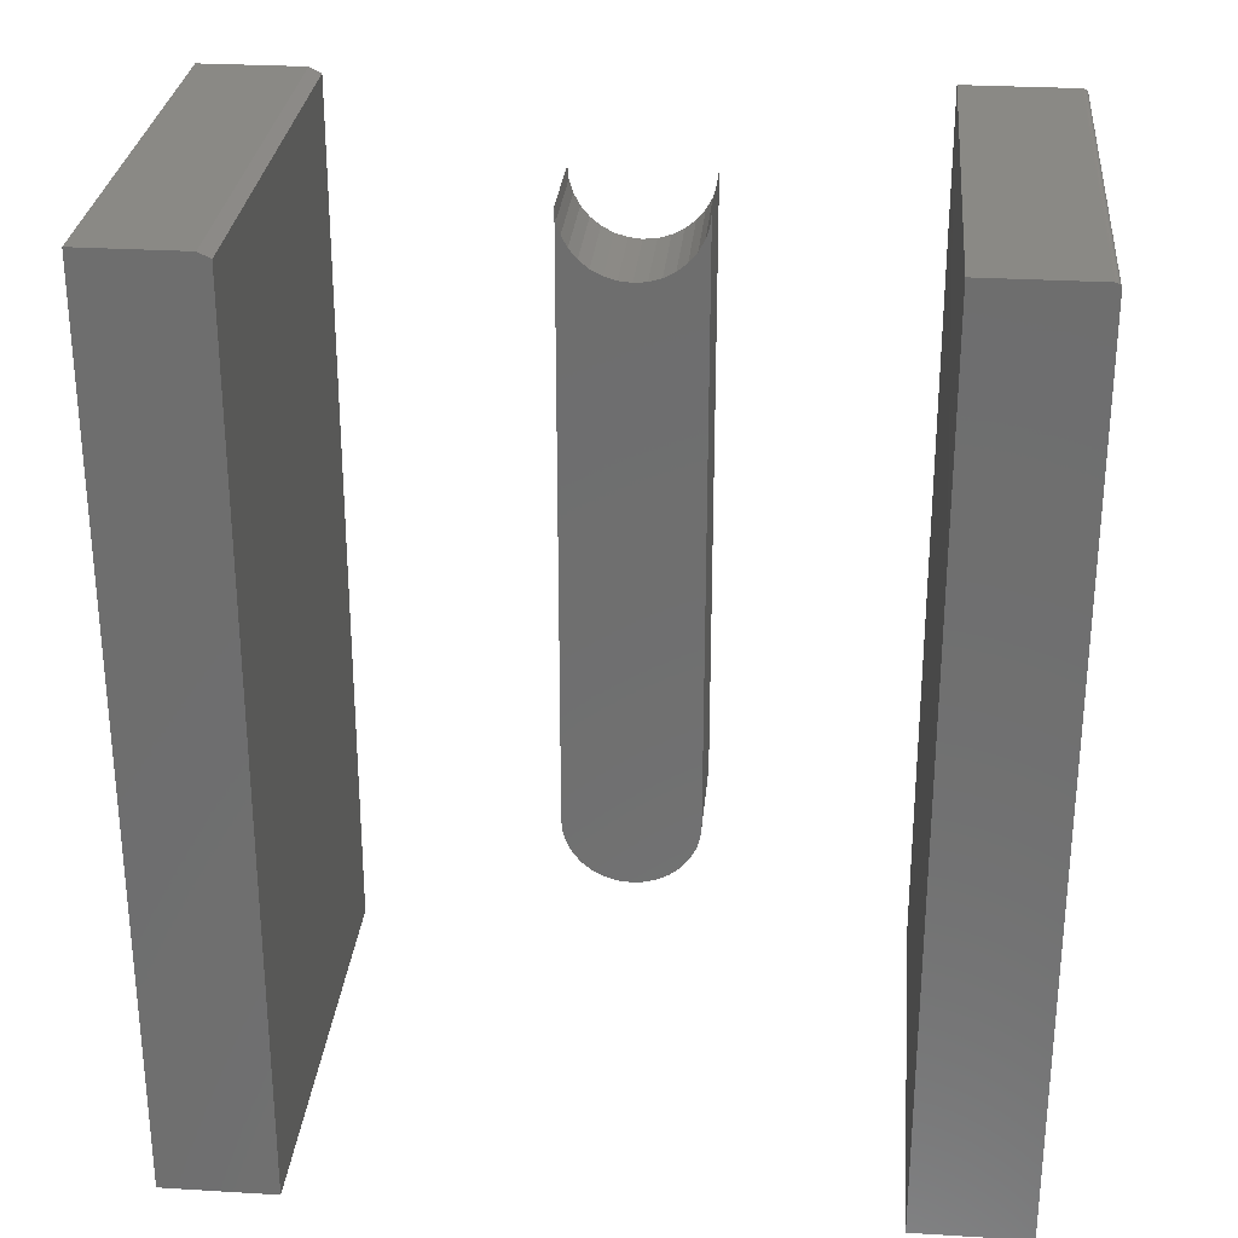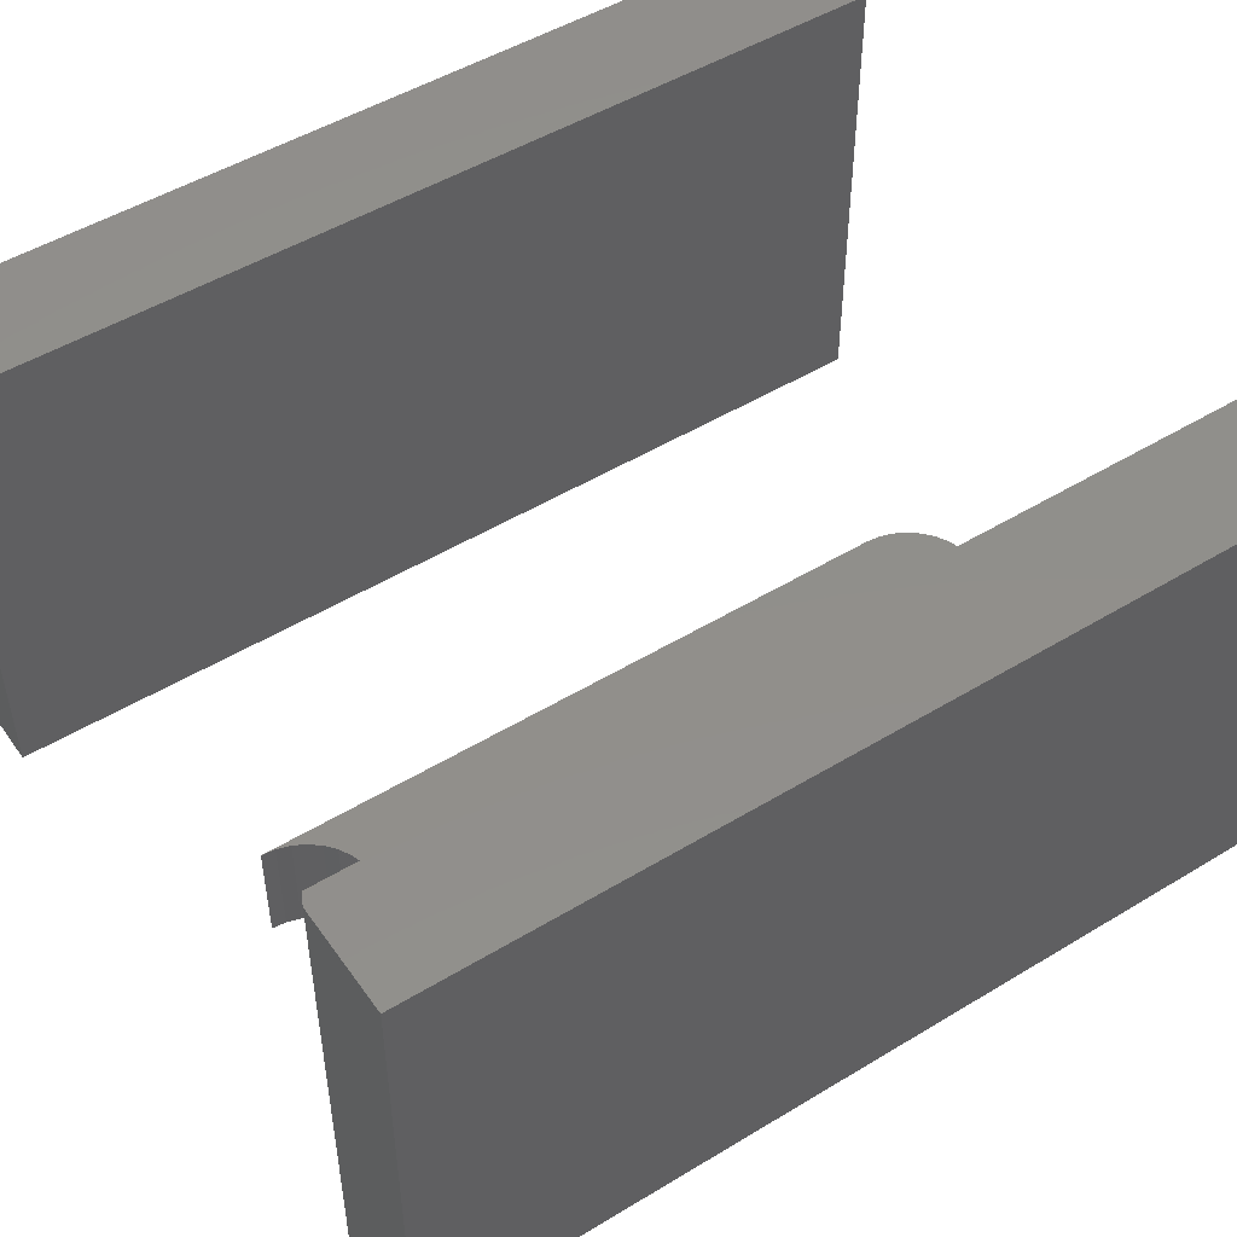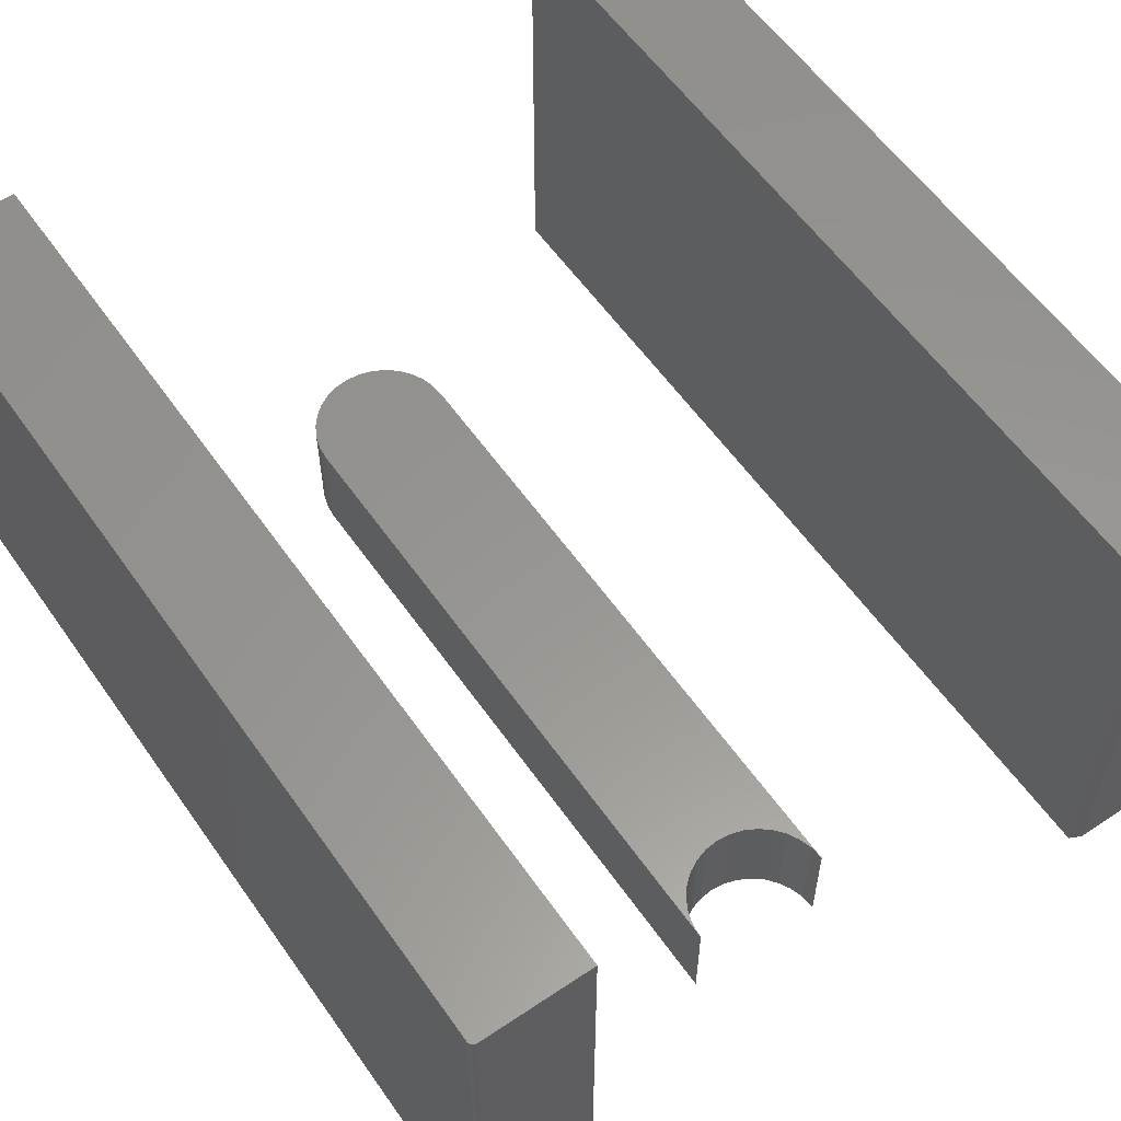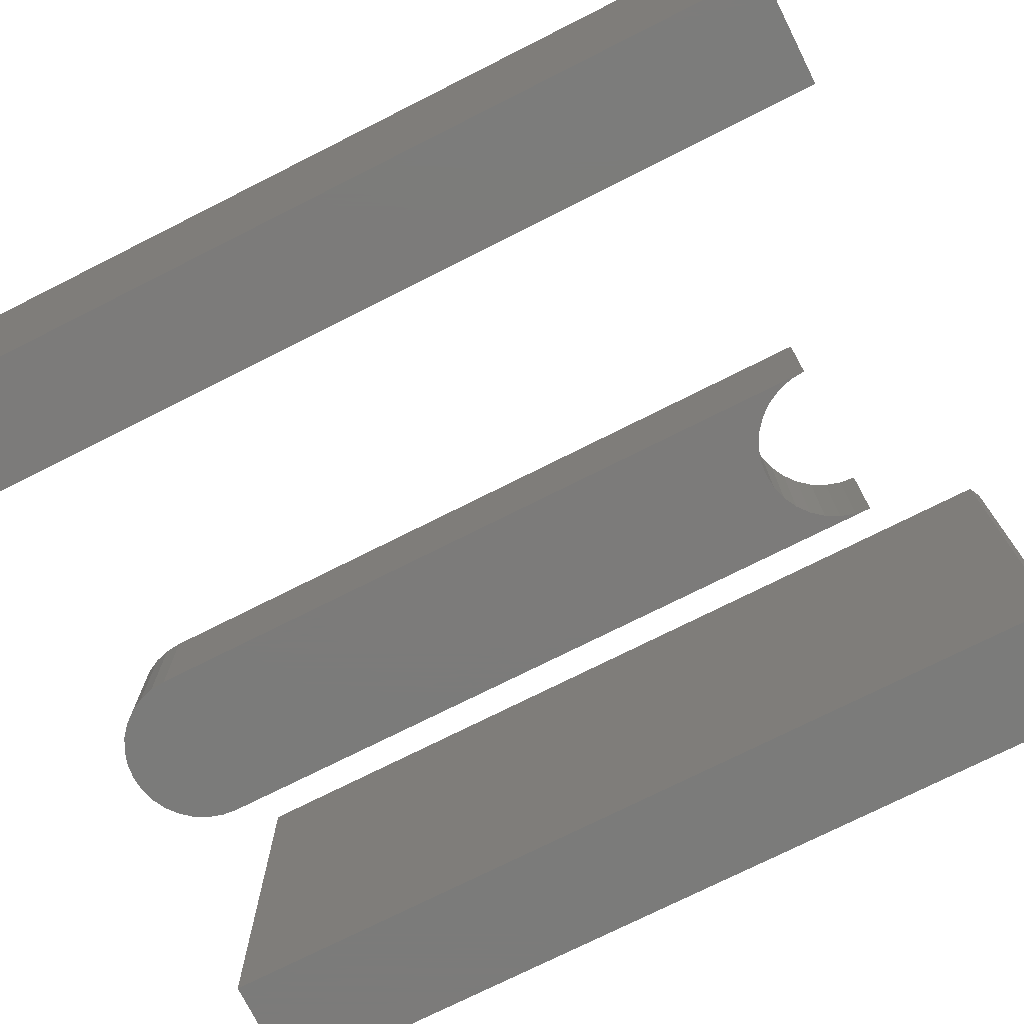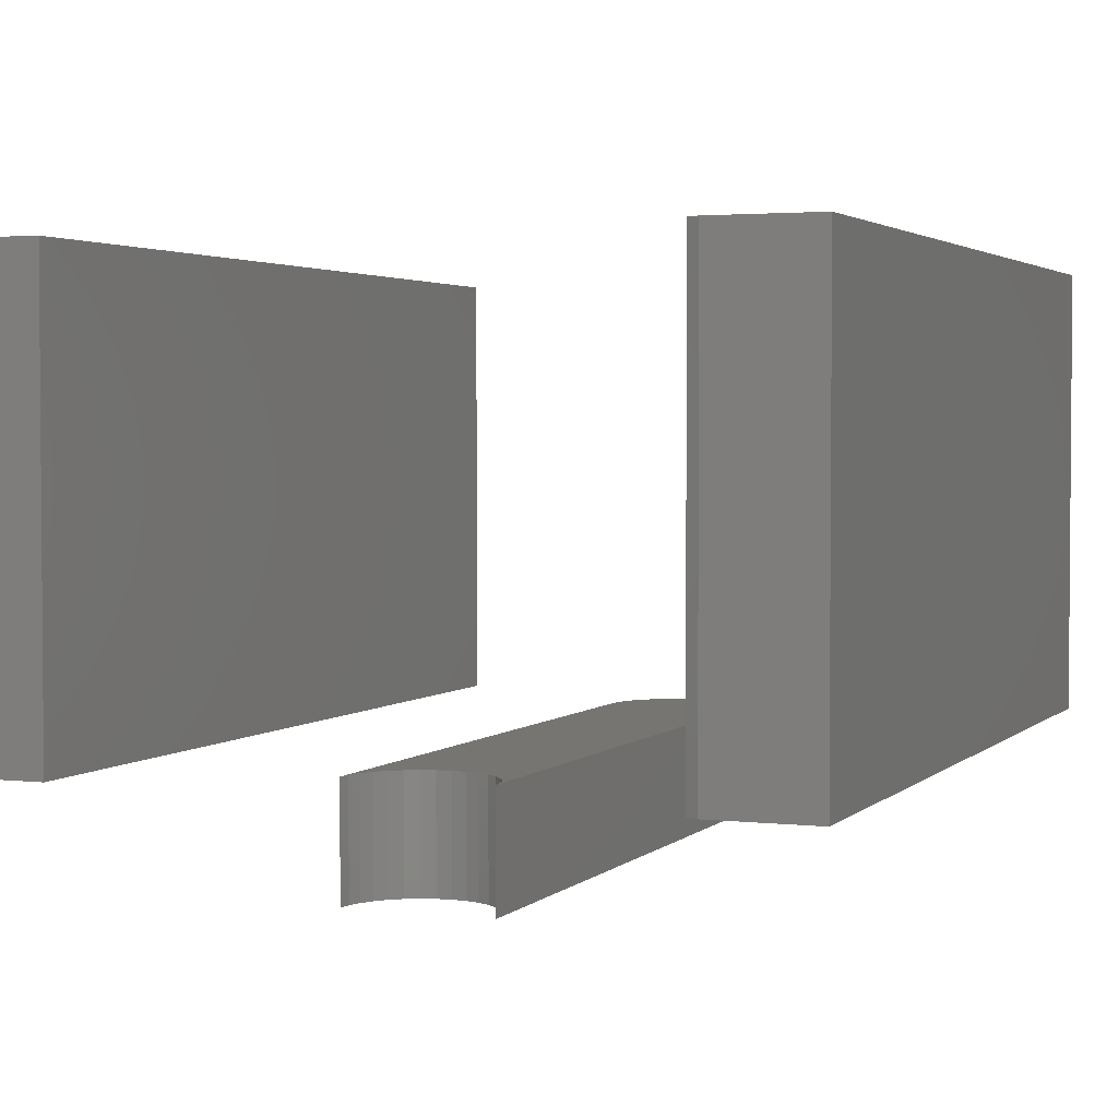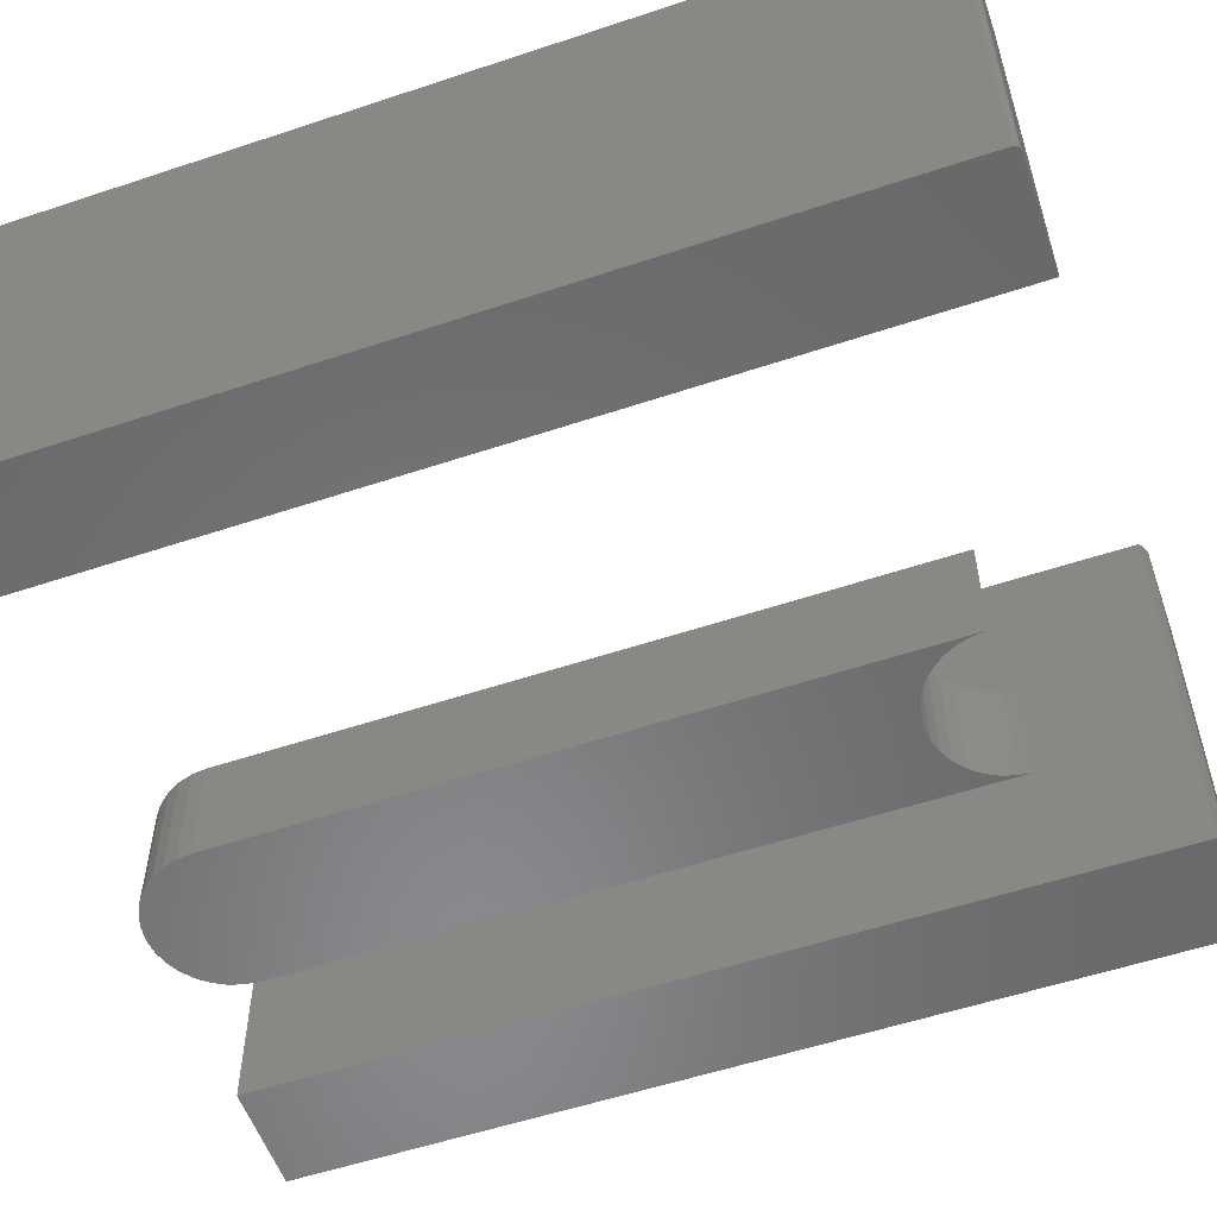
<metadata>
{"format":"stl","ext":"stl","renderer":"f3d","projection":"perspective","resolution":1024,"background":"white","views":[{"elev":28.6,"azim":-174.8,"up":"+Z"},{"elev":49.7,"azim":56.2,"up":"+Y"},{"elev":58.3,"azim":-34.8,"up":"+Y"},{"elev":-74.6,"azim":-63.3,"up":"+Y"},{"elev":2.8,"azim":21.7,"up":"+Y"},{"elev":-55.6,"azim":-70.7,"up":"+Y"}]}
</metadata>
<code>
# stl→obj: 102 verts, 192 faces
v -0.5192 0.6016 0.625
v -0.3672 0.6016 -0.5703
v -0.5192 0.6016 -0.5703
v -0.519 0.6016 0.6265
v -0.5186 0.6016 0.628
v -0.5178 0.6016 0.6293
v -0.5169 0.6016 0.6305
v -0.5157 0.6016 0.6315
v -0.5143 0.6016 0.6322
v -0.5129 0.6016 0.6327
v -0.5113 0.6016 0.6328
v -0.3672 0.6016 0.6328
v -0.5192 8.436e-18 -0.5703
v -0.3672 0 -0.5703
v -0.5192 -1.243e-16 0.625
v -0.519 -1.244e-16 0.6265
v -0.5113 -1.256e-16 0.6328
v -0.5129 -1.255e-16 0.6327
v -0.5143 -1.253e-16 0.6322
v -0.5157 -1.252e-16 0.6315
v -0.5169 -1.25e-16 0.6305
v -0.5178 -1.248e-16 0.6293
v -0.5186 -1.246e-16 0.628
v -0.3672 -1.336e-16 0.6328
v 0.5312 0.6016 -0.5703
v 0.3793 0.6016 -0.5703
v 0.5312 0.6016 0.6328
v 0.3793 0.6016 0.625
v 0.3949 0.6016 0.6328
v 0.3949 -1.184e-16 0.6328
v 0.3793 -1.158e-16 0.625
v 0.5312 -1.336e-16 0.6328
v 0.3793 1.687e-17 -0.5703
v 0.5312 0 -0.5703
v 0.06272 -0.1484 -0.4847
v -0.0264 -0.1484 -0.4934
v 0.0463 -0.1484 -0.4934
v -0.00858 -0.1484 -0.4988
v 0.02848 -0.1484 -0.4988
v 0.009951 -0.1484 -0.5007
v 0.1049 -0.1484 -0.4057
v 0.1049 -0.1484 0.4682
v 0.1031 -0.1484 0.4496
v 0.0977 -0.1484 0.4318
v 0.08893 -0.1484 0.4154
v 0.07711 -0.1484 0.401
v 0.06272 -0.1484 0.3892
v 0.0463 -0.1484 0.3804
v 0.02848 -0.1484 0.375
v 0.009951 -0.1484 0.3732
v -0.08503 -0.1484 -0.4057
v -0.08321 -0.1484 -0.4242
v 0.1031 -0.1484 -0.4242
v -0.00858 -0.1484 0.375
v -0.0264 -0.1484 0.3804
v -0.04282 -0.1484 0.3892
v -0.05721 -0.1484 0.401
v -0.06903 -0.1484 0.4154
v -0.0778 -0.1484 0.4318
v -0.08321 -0.1484 0.4496
v -0.08503 -0.1484 0.4682
v 0.0977 -0.1484 -0.442
v -0.0778 -0.1484 -0.442
v 0.08893 -0.1484 -0.4584
v -0.06903 -0.1484 -0.4584
v 0.07711 -0.1484 -0.4728
v -0.05721 -0.1484 -0.4728
v -0.04282 -0.1484 -0.4847
v 0.0463 7.756e-17 -0.4934
v -0.0264 6.949e-17 -0.4934
v 0.06272 8.036e-17 -0.4847
v -0.00858 7.087e-17 -0.4988
v 0.02848 7.498e-17 -0.4988
v 0.009951 7.272e-17 -0.5007
v 0.1049 9.381e-17 -0.4057
v 0.1031 9.155e-17 -0.4242
v -0.08321 7.087e-17 -0.4242
v -0.08503 7.272e-17 -0.4057
v 0.009951 1.699e-16 0.3732
v 0.02848 1.721e-16 0.375
v 0.0463 1.747e-16 0.3804
v 0.06272 1.775e-16 0.3892
v 0.07711 1.804e-16 0.401
v 0.08893 1.833e-16 0.4154
v 0.0977 1.861e-16 0.4318
v 0.1031 1.887e-16 0.4496
v 0.1049 1.842e-16 0.4682
v -0.08503 1.699e-16 0.4682
v -0.08321 1.68e-16 0.4496
v -0.0778 1.666e-16 0.4318
v -0.06903 1.658e-16 0.4154
v -0.05721 1.655e-16 0.401
v -0.04282 1.658e-16 0.3892
v -0.0264 1.666e-16 0.3804
v -0.00858 1.68e-16 0.375
v -0.04282 6.864e-17 -0.4847
v -0.05721 6.835e-17 -0.4728
v 0.07711 8.327e-17 -0.4728
v -0.06903 6.864e-17 -0.4584
v 0.08893 8.618e-17 -0.4584
v -0.0778 6.949e-17 -0.442
v 0.0977 8.897e-17 -0.442
f 1 2 3
f 4 5 6
f 4 6 7
f 4 7 8
f 4 8 9
f 4 9 10
f 4 10 11
f 12 2 1
f 12 1 4
f 12 4 11
f 13 14 15
f 16 17 18
f 16 18 19
f 16 19 20
f 16 20 21
f 16 21 22
f 16 22 23
f 24 17 16
f 24 16 15
f 24 15 14
f 17 24 11
f 11 24 12
f 3 13 1
f 1 13 15
f 17 11 18
f 18 11 10
f 18 10 19
f 19 10 9
f 19 9 20
f 20 9 8
f 20 8 21
f 21 8 7
f 21 7 22
f 22 7 6
f 22 6 23
f 23 6 5
f 23 5 16
f 16 5 4
f 16 4 15
f 15 4 1
f 12 24 2
f 2 24 14
f 14 13 2
f 2 13 3
f 25 26 27
f 27 26 28
f 27 28 29
f 30 31 32
f 32 31 33
f 32 33 34
f 30 32 29
f 29 32 27
f 26 33 28
f 28 33 31
f 28 31 29
f 29 31 30
f 27 32 25
f 25 32 34
f 34 33 25
f 25 33 26
f 35 36 37
f 37 36 38
f 37 38 39
f 39 38 40
f 41 42 43
f 41 43 44
f 41 44 45
f 41 45 46
f 41 46 47
f 41 47 48
f 41 48 49
f 41 49 50
f 41 50 51
f 41 51 52
f 41 52 53
f 51 50 54
f 51 54 55
f 51 55 56
f 51 56 57
f 51 57 58
f 51 58 59
f 51 59 60
f 51 60 61
f 53 52 62
f 62 52 63
f 62 63 64
f 64 63 65
f 64 65 66
f 66 65 67
f 66 67 35
f 35 67 68
f 35 68 36
f 69 70 71
f 72 70 69
f 73 72 69
f 74 72 73
f 75 76 77
f 75 77 78
f 75 78 79
f 75 79 80
f 75 80 81
f 75 81 82
f 75 82 83
f 75 83 84
f 75 84 85
f 75 85 86
f 75 86 87
f 78 88 89
f 78 89 90
f 78 90 91
f 78 91 92
f 78 92 93
f 78 93 94
f 78 94 95
f 78 95 79
f 70 96 71
f 71 96 97
f 71 97 98
f 98 97 99
f 98 99 100
f 100 99 101
f 100 101 102
f 102 101 77
f 102 77 76
f 61 88 51
f 51 88 78
f 79 49 80
f 80 49 48
f 80 48 81
f 81 48 47
f 81 47 82
f 82 47 46
f 82 46 83
f 83 46 45
f 83 45 84
f 84 45 44
f 84 44 85
f 85 44 43
f 85 43 86
f 86 43 42
f 86 42 87
f 49 79 50
f 50 79 95
f 50 95 54
f 54 95 94
f 54 94 55
f 55 94 93
f 55 93 56
f 56 93 92
f 56 92 57
f 57 92 91
f 57 91 58
f 58 91 90
f 58 90 59
f 59 90 89
f 59 89 60
f 60 89 88
f 60 88 61
f 41 75 42
f 42 75 87
f 75 41 76
f 76 41 53
f 76 53 102
f 102 53 62
f 102 62 100
f 100 62 64
f 100 64 98
f 98 64 66
f 98 66 71
f 71 66 35
f 71 35 69
f 69 35 37
f 69 37 73
f 73 37 39
f 73 39 74
f 74 39 40
f 74 40 72
f 72 40 38
f 72 38 70
f 70 38 36
f 70 36 96
f 96 36 68
f 96 68 97
f 97 68 67
f 97 67 99
f 99 67 65
f 99 65 101
f 101 65 63
f 101 63 77
f 77 63 52
f 77 52 78
f 78 52 51

</code>
